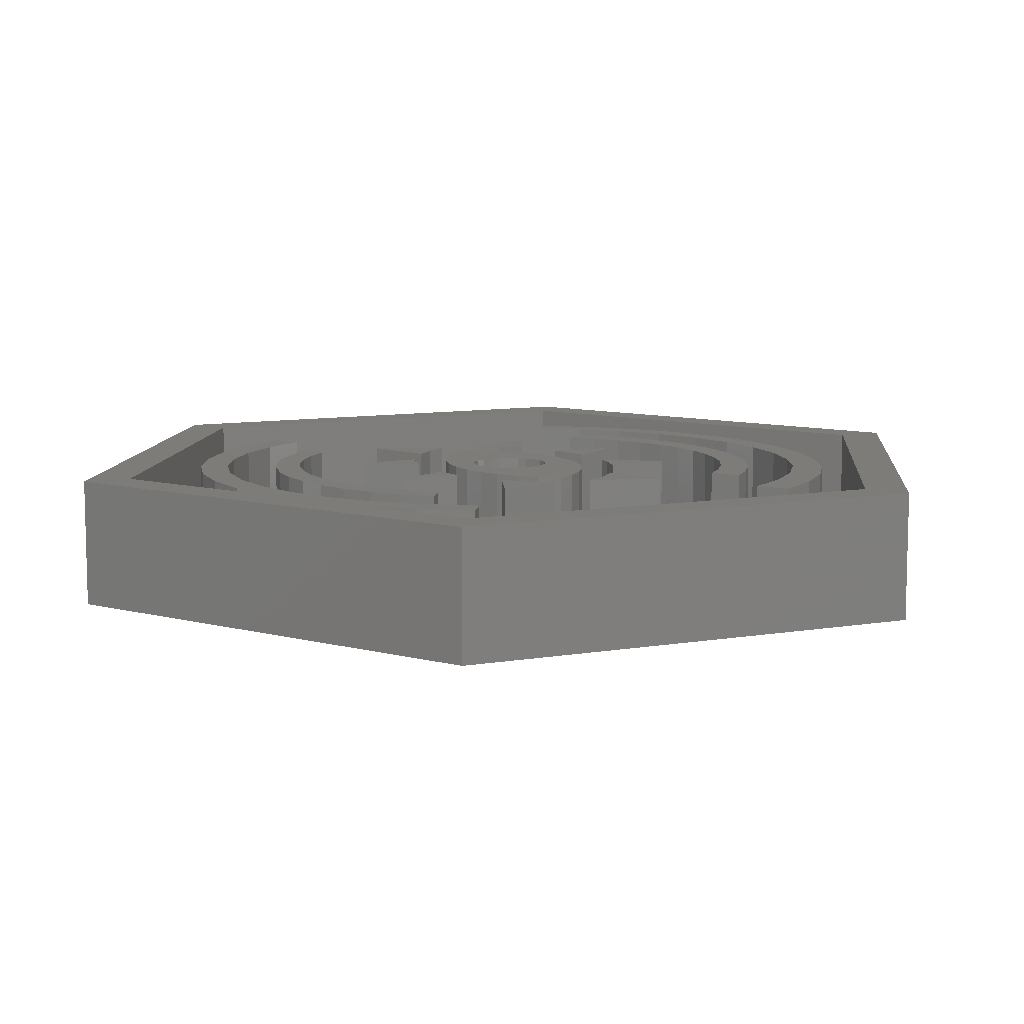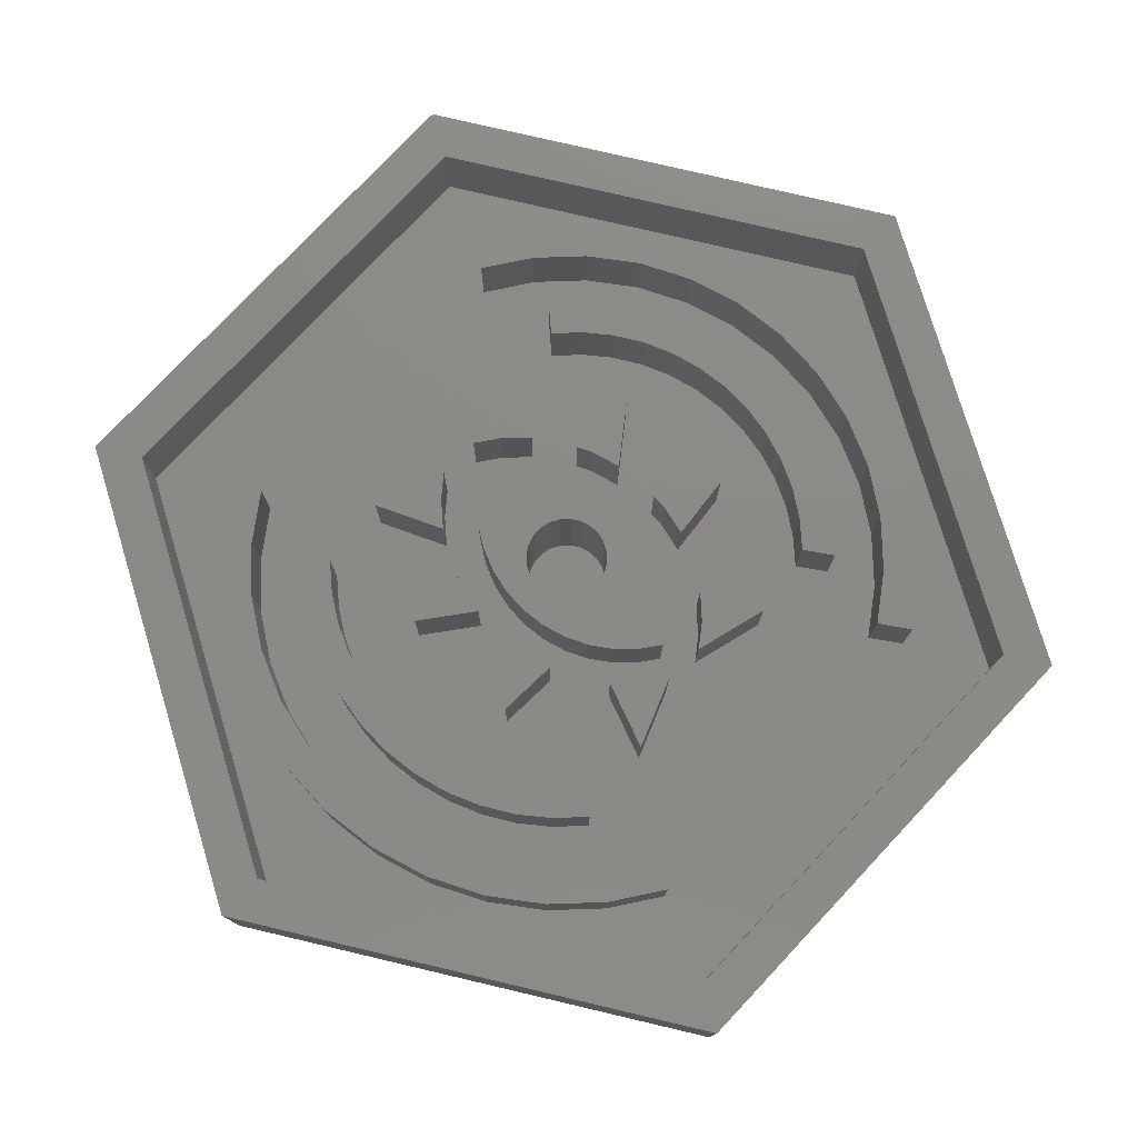
<metadata>
{"format":"stl","ext":"stl","renderer":"f3d","projection":"perspective","resolution":1024,"background":"white","views":[{"elev":9.2,"azim":-114.6,"up":"+Z"},{"elev":77.6,"azim":-136.8,"up":"+Z"}]}
</metadata>
<code>
# stl→obj: 390 verts, 776 faces
v 31.64 11.81 0.72
v 31.69 11.85 0.02
v 31.64 11.81 0.02
v 31.69 11.85 0.72
v 31.74 11.89 0.02
v 31.74 11.89 0.72
v 31.31 12.07 0.02
v 31.31 12.01 0.72
v 31.31 12.01 0.02
v 31.31 12.07 0.72
v 31.77 11.94 0.72
v 31.77 11.94 0.02
v 31.78 12 0.72
v 31.78 12 0.02
v 31.78 12.07 0.72
v 31.78 12.07 0.02
v 31.32 12.13 0.02
v 31.32 12.13 0.72
v 31.32 11.95 0.72
v 31.32 11.95 0.02
v 31.77 12.13 0.72
v 31.77 12.13 0.02
v 31.74 12.18 0.72
v 31.74 12.18 0.02
v 31.35 11.89 0.72
v 31.35 11.89 0.02
v 31.69 12.23 0.72
v 31.69 12.23 0.02
v 31.64 12.26 0.02
v 31.64 12.26 0.72
v 31.58 12.27 0.02
v 31.58 12.27 0.72
v 31.51 12.27 0.02
v 31.51 12.27 0.72
v 31.45 12.26 0.02
v 31.45 12.26 0.72
v 31.4 12.23 0.02
v 31.4 12.23 0.72
v 31.36 12.18 0.02
v 31.36 12.18 0.72
v 32.71 10.96 0.72
v 32.55 10.81 0.27
v 32.71 10.96 0.27
v 32.55 10.81 0.72
v 32.38 10.68 0.27
v 32.38 10.68 0.72
v 31.16 11.46 0.72
v 31.19 11.07 0.27
v 31.19 11.07 0.72
v 31.16 11.46 0.27
v 32.19 10.58 0.27
v 32.19 10.58 0.72
v 31.98 10.51 0.27
v 31.98 10.51 0.72
v 31.34 12.63 0.72
v 31.17 12.58 0.27
v 31.34 12.63 0.27
v 31.17 12.58 0.72
v 31.77 10.46 0.27
v 31.77 10.46 0.72
v 31.56 10.45 0.27
v 31.56 10.45 0.72
v 31.7 11.41 0.72
v 31.94 11.1 0.27
v 31.94 11.1 0.72
v 31.7 11.41 0.27
v 31.19 12.94 0.72
v 31.19 12.94 0.27
v 32.2 11.64 0.72
v 32.34 11.77 0.27
v 32.2 11.64 0.27
v 32.34 11.77 0.72
v 32.44 11.91 0.72
v 32.44 11.91 0.27
v 31.34 10.46 0.27
v 31.34 10.46 0.72
v 31.34 11.41 0.27
v 31.34 11.41 0.72
v 32.59 11.47 0.72
v 32.59 11.47 0.27
v 31.88 11.46 0.27
v 31.88 11.46 0.72
v 31.97 11.5 0.27
v 31.97 11.5 0.72
v 31.43 11.41 0.27
v 31.43 11.41 0.72
v 30.6 11.91 0.72
v 30.48 11.47 0.27
v 30.48 11.47 0.72
v 30.6 11.91 0.27
v 31.13 10.5 0.27
v 31.13 10.5 0.72
v 30.93 10.57 0.27
v 30.93 10.57 0.72
v 30.74 10.67 0.27
v 30.74 10.67 0.72
v 30.56 10.79 0.27
v 30.56 10.79 0.72
v 30.4 10.94 0.27
v 30.4 10.94 0.72
v 30.56 11.04 0.27
v 30.56 11.04 0.72
v 30.7 10.92 0.27
v 30.7 10.92 0.72
v 30.85 10.81 0.27
v 30.85 10.81 0.72
v 31.02 10.72 0.27
v 31.02 10.72 0.72
v 31.2 10.66 0.27
v 31.2 10.66 0.72
v 31.39 10.63 0.27
v 31.39 10.63 0.72
v 31.57 10.62 0.27
v 31.57 10.62 0.72
v 31.76 10.63 0.27
v 31.76 10.63 0.72
v 31.94 10.68 0.27
v 31.94 10.68 0.72
v 32.12 10.75 0.27
v 32.12 10.75 0.72
v 32.28 10.84 0.27
v 32.28 10.84 0.72
v 32.43 10.95 0.27
v 32.43 10.95 0.72
v 32.57 11.09 0.72
v 32.57 11.09 0.27
v 30.7 11.77 0.72
v 30.7 11.77 0.27
v 30.84 11.64 0.27
v 30.84 11.64 0.72
v 30.85 12.41 0.72
v 30.71 12.29 0.27
v 30.85 12.41 0.27
v 30.71 12.29 0.72
v 30.61 12.16 0.72
v 30.61 12.16 0.27
v 30.46 12.56 0.72
v 30.46 12.56 0.27
v 32.34 12.29 0.72
v 32.44 12.16 0.27
v 32.44 12.16 0.72
v 32.34 12.29 0.27
v 32.2 12.41 0.27
v 32.2 12.41 0.72
v 32.6 12.58 0.27
v 32.6 12.58 0.72
v 31.97 12.55 0.72
v 31.88 12.58 0.27
v 31.97 12.55 0.27
v 31.88 12.58 0.72
v 31.71 12.63 0.27
v 31.71 12.63 0.72
v 31.94 12.93 0.72
v 31.94 12.93 0.27
v 30.55 13.22 0.72
v 30.4 13.06 0.27
v 30.4 13.06 0.72
v 30.55 13.22 0.27
v 30.72 13.35 0.27
v 30.72 13.35 0.72
v 30.91 13.45 0.27
v 30.91 13.45 0.72
v 31.11 13.53 0.27
v 31.11 13.53 0.72
v 31.32 13.58 0.27
v 31.32 13.58 0.72
v 31.53 13.6 0.27
v 31.53 13.6 0.72
v 31.75 13.58 0.27
v 31.75 13.58 0.72
v 31.96 13.54 0.27
v 31.96 13.54 0.72
v 32.16 13.47 0.27
v 32.16 13.47 0.72
v 32.35 13.37 0.27
v 32.35 13.37 0.72
v 32.53 13.24 0.27
v 32.53 13.24 0.72
v 32.68 13.09 0.27
v 32.68 13.09 0.72
v 32.56 13.01 0.27
v 32.56 13.01 0.72
v 32.42 13.13 0.27
v 32.42 13.13 0.72
v 32.26 13.24 0.27
v 32.26 13.24 0.72
v 32.09 13.33 0.27
v 32.09 13.33 0.72
v 31.91 13.39 0.27
v 31.91 13.39 0.72
v 31.73 13.42 0.27
v 31.73 13.42 0.72
v 31.54 13.43 0.27
v 31.54 13.43 0.72
v 31.35 13.42 0.27
v 31.35 13.42 0.72
v 31.17 13.38 0.27
v 31.17 13.38 0.72
v 30.99 13.31 0.27
v 30.99 13.31 0.72
v 30.82 13.22 0.27
v 30.82 13.22 0.72
v 30.67 13.11 0.27
v 30.67 13.11 0.72
v 30.54 12.98 0.27
v 30.54 12.98 0.72
v 32.74 13.48 0.72
v 32.97 13.25 0.27
v 32.97 13.25 0.72
v 32.74 13.48 0.27
v 32.48 13.66 0.27
v 32.48 13.66 0.72
v 29.99 13.35 0.72
v 29.78 13.06 0.27
v 29.78 13.06 0.72
v 29.99 13.35 0.27
v 30.77 12.03 0.27
v 30.86 12.15 0.27
v 30.86 11.91 0.27
v 30.97 11.81 0.27
v 31.09 11.72 0.27
v 31.52 11.61 0.27
v 31.67 11.62 0.27
v 32.07 11.81 0.27
v 32.18 11.91 0.27
v 29.28 10.72 0.27
v 29.77 10.96 0.27
v 29.28 13.33 0.27
v 29.97 10.67 0.27
v 30.23 10.43 0.27
v 31.54 9.411 0.27
v 30.52 10.23 0.27
v 30.84 10.09 0.27
v 31.18 9.997 0.27
v 31.53 9.967 0.27
v 31.88 9.997 0.27
v 32.22 10.09 0.27
v 33.8 10.72 0.27
v 32.54 10.23 0.27
v 32.83 10.43 0.27
v 33.08 10.67 0.27
v 33.29 10.96 0.27
v 33.32 13.09 0.27
v 30.24 13.6 0.27
v 31.54 14.63 0.27
v 30.53 13.81 0.27
v 30.85 13.96 0.27
v 31.19 14.05 0.27
v 31.54 14.09 0.27
v 31.9 14.06 0.27
v 32.24 13.97 0.27
v 33.8 13.33 0.27
v 32.56 13.82 0.27
v 32.85 13.62 0.27
v 33.11 13.38 0.27
v 29.94 11.07 0.27
v 29.96 12.96 0.27
v 30.13 10.81 0.27
v 30.14 13.23 0.27
v 30.36 10.58 0.27
v 30.36 13.46 0.27
v 30.62 10.39 0.27
v 30.92 10.26 0.27
v 31.23 10.17 0.27
v 31.55 10.14 0.27
v 31.88 10.17 0.27
v 32.19 10.26 0.27
v 32.48 10.39 0.27
v 32.75 10.58 0.27
v 32.98 10.81 0.27
v 33.15 12.98 0.27
v 33.16 11.08 0.27
v 30.62 13.65 0.27
v 30.91 13.79 0.27
v 31.23 13.88 0.27
v 31.55 13.91 0.27
v 31.87 13.88 0.27
v 32.18 13.8 0.27
v 31.23 12.39 0.27
v 31.09 12.33 0.27
v 31.37 12.43 0.27
v 31.52 12.44 0.27
v 31.67 12.43 0.27
v 32.07 12.25 0.27
v 32.18 12.15 0.27
v 32.26 12.03 0.27
v 31.81 12.39 0.27
v 31.94 12.33 0.27
v 31.81 11.66 0.27
v 31.95 11.72 0.27
v 31.23 11.66 0.27
v 31.37 11.62 0.27
v 30.97 12.25 0.27
v 30.24 13.6 0.72
v 32.18 13.8 0.72
v 31.87 13.88 0.72
v 31.23 13.88 0.72
v 30.91 13.79 0.72
v 30.14 13.23 0.72
v 30.36 13.46 0.72
v 31.55 13.91 0.72
v 30.62 13.65 0.72
v 29.96 12.96 0.72
v 31.4 11.85 0.02
v 31.45 11.82 0.02
v 31.51 11.8 0.02
v 31.58 11.8 0.02
v 30.53 13.81 0.72
v 30.85 13.96 0.72
v 31.19 14.05 0.72
v 31.54 14.09 0.72
v 31.9 14.06 0.72
v 32.24 13.97 0.72
v 32.56 13.82 0.72
v 32.85 13.62 0.72
v 33.11 13.38 0.72
v 33.32 13.09 0.72
v 33.15 12.98 0.72
v 29.03 13.47 0.77
v 31.54 14.92 0
v 29.03 13.47 0
v 31.54 14.92 0.77
v 31.54 9.122 0.77
v 29.03 10.57 0
v 31.54 9.122 0
v 29.03 10.57 0.77
v 34.05 10.57 0.77
v 34.05 10.57 0
v 34.05 13.47 0
v 34.05 13.47 0.77
v 31.58 11.8 0.72
v 31.09 11.72 0.72
v 30.97 11.81 0.72
v 31.95 11.72 0.72
v 31.81 11.66 0.72
v 30.86 11.91 0.72
v 31.52 11.61 0.72
v 31.37 11.62 0.72
v 29.28 10.72 0.77
v 29.28 13.33 0.77
v 31.54 9.411 0.77
v 33.08 10.67 0.72
v 32.83 10.43 0.72
v 31.67 11.62 0.72
v 30.77 12.03 0.72
v 31.4 11.85 0.72
v 31.45 11.82 0.72
v 32.18 11.91 0.72
v 32.07 11.81 0.72
v 33.8 10.72 0.77
v 33.8 13.33 0.77
v 31.54 14.63 0.77
v 31.23 11.66 0.72
v 32.54 10.23 0.72
v 30.86 12.15 0.72
v 30.97 12.25 0.72
v 32.22 10.09 0.72
v 31.51 11.8 0.72
v 31.88 9.997 0.72
v 31.53 9.967 0.72
v 31.18 9.997 0.72
v 31.09 12.33 0.72
v 31.23 12.39 0.72
v 31.37 12.43 0.72
v 31.52 12.44 0.72
v 31.67 12.43 0.72
v 31.81 12.39 0.72
v 31.94 12.33 0.72
v 30.84 10.09 0.72
v 32.07 12.25 0.72
v 30.52 10.23 0.72
v 30.23 10.43 0.72
v 32.18 12.15 0.72
v 29.97 10.67 0.72
v 29.77 10.96 0.72
v 29.94 11.07 0.72
v 30.13 10.81 0.72
v 30.36 10.58 0.72
v 30.62 10.39 0.72
v 30.92 10.26 0.72
v 31.23 10.17 0.72
v 31.55 10.14 0.72
v 31.88 10.17 0.72
v 32.19 10.26 0.72
v 32.48 10.39 0.72
v 32.75 10.58 0.72
v 32.26 12.03 0.72
v 32.98 10.81 0.72
v 33.16 11.08 0.72
v 33.29 10.96 0.72
f 1 2 3
f 2 1 4
f 4 5 2
f 5 4 6
f 7 8 9
f 8 7 10
f 11 5 6
f 5 11 12
f 13 12 11
f 12 13 14
f 15 14 13
f 14 15 16
f 17 10 7
f 10 17 18
f 9 19 20
f 19 9 8
f 21 16 15
f 16 21 22
f 23 22 21
f 22 23 24
f 20 25 26
f 25 20 19
f 27 24 23
f 24 27 28
f 27 29 28
f 29 27 30
f 30 31 29
f 31 30 32
f 32 33 31
f 33 32 34
f 34 35 33
f 35 34 36
f 36 37 35
f 37 36 38
f 38 39 37
f 39 38 40
f 39 18 17
f 18 39 40
f 41 42 43
f 42 41 44
f 44 45 42
f 45 44 46
f 47 48 49
f 48 47 50
f 46 51 45
f 51 46 52
f 52 53 51
f 53 52 54
f 55 56 57
f 56 55 58
f 54 59 53
f 59 54 60
f 60 61 59
f 61 60 62
f 63 64 65
f 64 63 66
f 67 56 58
f 56 67 68
f 69 70 71
f 70 69 72
f 73 70 72
f 70 73 74
f 62 75 61
f 75 62 76
f 47 77 50
f 77 47 78
f 68 55 57
f 55 68 67
f 74 79 80
f 79 74 73
f 63 81 66
f 81 63 82
f 82 83 81
f 83 82 84
f 83 65 64
f 65 83 84
f 79 71 80
f 71 79 69
f 78 85 77
f 85 78 86
f 85 49 48
f 49 85 86
f 87 88 89
f 88 87 90
f 76 91 75
f 91 76 92
f 92 93 91
f 93 92 94
f 94 95 93
f 95 94 96
f 96 97 95
f 97 96 98
f 98 99 97
f 99 98 100
f 100 101 99
f 101 100 102
f 102 103 101
f 103 102 104
f 104 105 103
f 105 104 106
f 106 107 105
f 107 106 108
f 108 109 107
f 109 108 110
f 110 111 109
f 111 110 112
f 112 113 111
f 113 112 114
f 114 115 113
f 115 114 116
f 116 117 115
f 117 116 118
f 118 119 117
f 119 118 120
f 120 121 119
f 121 120 122
f 122 123 121
f 123 122 124
f 125 123 124
f 123 125 126
f 125 43 126
f 43 125 41
f 90 127 128
f 127 90 87
f 127 129 128
f 129 127 130
f 130 88 129
f 88 130 89
f 49 78 47
f 78 49 86
f 131 132 133
f 132 131 134
f 132 135 136
f 135 132 134
f 137 136 135
f 136 137 138
f 139 140 141
f 140 139 142
f 139 143 142
f 143 139 144
f 144 145 143
f 145 144 146
f 65 82 63
f 82 65 84
f 137 133 138
f 133 137 131
f 79 72 69
f 72 79 73
f 147 148 149
f 148 147 150
f 150 151 148
f 151 150 152
f 153 151 152
f 151 153 154
f 145 141 140
f 141 145 146
f 155 156 157
f 156 155 158
f 155 159 158
f 159 155 160
f 160 161 159
f 161 160 162
f 162 163 161
f 163 162 164
f 164 165 163
f 165 164 166
f 166 167 165
f 167 166 168
f 168 169 167
f 169 168 170
f 170 171 169
f 171 170 172
f 172 173 171
f 173 172 174
f 174 175 173
f 175 174 176
f 176 177 175
f 177 176 178
f 178 179 177
f 179 178 180
f 180 181 179
f 181 180 182
f 182 183 181
f 183 182 184
f 184 185 183
f 185 184 186
f 98 102 100
f 102 98 96
f 102 96 104
f 104 96 106
f 106 96 94
f 106 94 108
f 108 94 92
f 108 92 110
f 110 92 76
f 110 76 112
f 112 76 62
f 112 62 114
f 114 62 60
f 114 60 116
f 116 60 118
f 118 60 54
f 118 54 120
f 120 54 52
f 120 52 122
f 122 52 46
f 122 46 124
f 124 46 44
f 124 44 125
f 125 44 41
f 186 187 185
f 187 186 188
f 154 147 149
f 147 154 153
f 137 134 131
f 134 137 135
f 188 189 187
f 189 188 190
f 55 67 58
f 89 127 87
f 127 89 130
f 190 191 189
f 191 190 192
f 192 193 191
f 193 192 194
f 150 153 152
f 153 150 147
f 194 195 193
f 195 194 196
f 196 197 195
f 197 196 198
f 198 199 197
f 199 198 200
f 200 201 199
f 201 200 202
f 202 203 201
f 203 202 204
f 139 146 144
f 146 139 141
f 204 205 203
f 205 204 206
f 206 156 205
f 156 206 157
f 206 155 157
f 155 206 204
f 155 204 160
f 160 204 202
f 160 202 162
f 162 202 200
f 162 200 164
f 164 200 198
f 164 198 166
f 166 198 196
f 166 196 168
f 168 196 194
f 168 194 170
f 170 194 192
f 170 192 190
f 170 190 172
f 172 190 188
f 172 188 174
f 174 188 186
f 174 186 176
f 176 186 184
f 176 184 178
f 178 184 182
f 178 182 180
f 207 208 209
f 208 207 210
f 207 211 210
f 211 207 212
f 213 214 215
f 214 213 216
f 99 88 156
f 88 99 101
f 156 88 138
f 88 101 129
f 129 101 103
f 129 103 105
f 217 133 132
f 133 217 218
f 88 136 138
f 136 88 90
f 136 90 128
f 136 128 132
f 132 128 129
f 132 129 217
f 217 129 219
f 219 129 105
f 219 105 107
f 219 107 220
f 220 107 221
f 221 107 109
f 221 109 50
f 50 109 48
f 48 109 85
f 85 109 111
f 85 111 113
f 85 113 222
f 222 113 223
f 223 113 115
f 223 115 66
f 66 115 64
f 64 115 117
f 64 117 83
f 83 117 119
f 83 119 224
f 224 119 225
f 225 119 121
f 225 121 71
f 71 121 80
f 80 121 123
f 80 123 126
f 80 126 43
f 80 43 145
f 145 43 179
f 226 227 228
f 227 226 229
f 229 226 230
f 230 226 231
f 230 231 232
f 232 231 233
f 233 231 234
f 234 231 235
f 235 231 236
f 236 231 237
f 237 231 238
f 237 238 239
f 239 238 240
f 240 238 241
f 241 238 242
f 242 238 243
f 228 244 245
f 244 228 216
f 216 228 214
f 214 228 227
f 245 244 246
f 245 246 247
f 245 247 248
f 245 248 249
f 245 249 250
f 245 250 251
f 245 251 252
f 252 251 253
f 252 253 254
f 252 254 255
f 252 255 243
f 252 243 238
f 256 214 227
f 214 256 257
f 257 256 258
f 257 258 259
f 259 258 260
f 259 260 261
f 261 260 99
f 99 260 262
f 99 262 97
f 97 262 95
f 95 262 263
f 95 263 93
f 93 263 264
f 93 264 91
f 91 264 75
f 75 264 265
f 75 265 61
f 61 265 266
f 61 266 59
f 59 266 53
f 53 266 267
f 53 267 51
f 51 267 45
f 45 267 268
f 45 268 42
f 42 268 269
f 42 269 43
f 43 269 210
f 210 269 208
f 208 269 270
f 208 270 271
f 271 270 272
f 271 272 243
f 243 272 242
f 261 156 273
f 156 261 99
f 273 156 158
f 273 158 159
f 273 159 274
f 274 159 161
f 274 161 163
f 274 163 275
f 275 163 165
f 275 165 276
f 276 165 167
f 276 167 169
f 276 169 277
f 277 169 171
f 277 171 278
f 278 171 173
f 278 173 175
f 278 175 211
f 211 175 177
f 211 177 210
f 210 177 179
f 210 179 43
f 279 56 280
f 56 279 57
f 57 279 281
f 57 281 195
f 195 281 193
f 193 281 282
f 193 282 283
f 193 283 191
f 191 283 151
f 191 151 154
f 191 154 189
f 189 154 187
f 187 154 149
f 187 149 284
f 187 284 285
f 187 285 185
f 185 285 143
f 185 143 145
f 185 145 183
f 183 145 181
f 181 145 179
f 71 286 225
f 286 71 70
f 286 70 142
f 142 70 140
f 140 70 74
f 140 74 80
f 140 80 145
f 286 143 285
f 143 286 142
f 287 151 283
f 151 287 148
f 148 287 288
f 148 288 149
f 149 288 284
f 66 289 223
f 289 66 81
f 289 81 290
f 290 81 83
f 290 83 224
f 50 291 221
f 291 50 77
f 291 77 292
f 292 77 85
f 292 85 222
f 138 205 156
f 205 138 133
f 205 133 203
f 203 133 201
f 201 133 199
f 199 133 218
f 199 218 293
f 199 293 280
f 199 280 197
f 197 280 56
f 197 56 68
f 197 68 195
f 195 68 57
f 294 216 213
f 216 294 244
f 295 277 278
f 277 295 296
f 297 274 275
f 274 297 298
f 261 299 259
f 299 261 300
f 301 275 276
f 275 301 297
f 298 273 274
f 273 298 302
f 303 214 257
f 214 303 215
f 259 303 257
f 303 259 299
f 212 278 211
f 278 212 295
f 20 7 9
f 7 20 17
f 17 20 26
f 17 26 39
f 39 26 304
f 39 304 37
f 37 304 305
f 37 305 35
f 35 305 306
f 35 306 33
f 33 306 307
f 33 307 31
f 31 307 3
f 31 3 29
f 29 3 2
f 29 2 28
f 28 2 5
f 28 5 24
f 24 5 12
f 24 12 22
f 22 12 14
f 22 14 16
f 294 246 244
f 246 294 308
f 308 247 246
f 247 308 309
f 309 248 247
f 248 309 310
f 310 249 248
f 249 310 311
f 311 250 249
f 250 311 312
f 312 251 250
f 251 312 313
f 313 253 251
f 253 313 314
f 314 254 253
f 254 314 315
f 315 255 254
f 255 315 316
f 255 317 243
f 317 255 316
f 317 271 243
f 271 317 318
f 209 271 318
f 271 209 208
f 303 213 215
f 213 303 299
f 213 299 294
f 294 299 300
f 294 300 308
f 308 300 302
f 308 302 309
f 309 302 298
f 309 298 310
f 310 298 297
f 310 297 311
f 311 297 301
f 311 301 312
f 312 301 296
f 312 296 295
f 312 295 313
f 313 295 212
f 313 212 314
f 314 212 207
f 314 207 315
f 315 207 209
f 315 209 316
f 316 209 318
f 316 318 317
f 296 276 277
f 276 296 301
f 302 261 273
f 261 302 300
f 319 320 321
f 320 319 322
f 323 324 325
f 324 323 326
f 327 325 328
f 325 327 323
f 322 329 320
f 329 322 330
f 329 327 328
f 327 329 330
f 319 324 326
f 324 319 321
f 331 3 307
f 3 331 1
f 332 220 221
f 220 332 333
f 334 289 290
f 289 334 335
f 333 219 220
f 219 333 336
f 337 292 222
f 292 337 338
f 228 339 226
f 339 228 340
f 339 231 226
f 231 339 341
f 342 240 241
f 240 342 343
f 344 222 223
f 222 344 337
f 345 219 336
f 219 345 217
f 346 305 304
f 305 346 347
f 348 224 225
f 224 348 349
f 341 238 231
f 238 341 350
f 351 238 350
f 238 351 252
f 351 245 252
f 245 351 352
f 335 223 289
f 223 335 344
f 353 221 291
f 221 353 332
f 349 290 224
f 290 349 334
f 343 239 240
f 239 343 354
f 355 217 345
f 217 355 218
f 355 293 218
f 293 355 356
f 354 237 239
f 237 354 357
f 358 307 306
f 307 358 331
f 357 236 237
f 236 357 359
f 359 235 236
f 235 359 360
f 360 234 235
f 234 360 361
f 352 228 245
f 228 352 340
f 356 280 293
f 280 356 362
f 362 279 280
f 279 362 363
f 320 324 321
f 324 320 325
f 325 320 329
f 325 329 328
f 363 281 279
f 281 363 364
f 364 282 281
f 282 364 365
f 365 283 282
f 283 365 366
f 366 287 283
f 287 366 367
f 367 288 287
f 288 367 368
f 361 233 234
f 233 361 369
f 368 284 288
f 284 368 370
f 369 232 233
f 232 369 371
f 371 230 232
f 230 371 372
f 370 285 284
f 285 370 373
f 372 229 230
f 229 372 374
f 375 229 374
f 229 375 227
f 326 339 319
f 339 326 323
f 339 323 341
f 341 323 327
f 341 327 350
f 350 327 351
f 319 340 322
f 340 319 339
f 322 340 352
f 322 352 351
f 322 351 330
f 330 351 327
f 338 291 292
f 291 338 353
f 375 256 227
f 256 375 376
f 256 377 258
f 377 256 376
f 377 260 258
f 260 377 378
f 378 262 260
f 262 378 379
f 379 263 262
f 263 379 380
f 380 264 263
f 264 380 381
f 381 265 264
f 265 381 382
f 382 266 265
f 266 382 383
f 383 267 266
f 267 383 384
f 384 268 267
f 268 384 385
f 385 269 268
f 269 385 386
f 286 348 225
f 348 286 387
f 388 269 386
f 269 388 270
f 285 387 286
f 387 285 373
f 389 270 388
f 270 389 272
f 389 242 272
f 242 389 390
f 336 355 345
f 355 336 333
f 355 333 356
f 356 333 332
f 356 332 362
f 362 332 353
f 362 353 363
f 363 353 338
f 363 338 8
f 8 338 19
f 19 338 25
f 25 338 346
f 346 338 337
f 346 337 347
f 347 337 358
f 358 337 331
f 331 337 344
f 331 344 1
f 1 344 4
f 4 344 335
f 4 335 6
f 6 335 11
f 11 335 13
f 13 335 15
f 15 335 367
f 367 335 368
f 368 335 334
f 368 334 370
f 370 334 349
f 370 349 373
f 373 349 348
f 373 348 387
f 363 10 364
f 10 363 8
f 364 10 18
f 364 18 40
f 364 40 38
f 364 38 365
f 365 38 36
f 365 36 34
f 365 34 32
f 365 32 366
f 366 32 30
f 366 30 27
f 366 27 367
f 367 27 23
f 367 23 21
f 367 21 15
f 347 306 305
f 306 347 358
f 242 342 241
f 342 242 390
f 374 376 375
f 376 374 377
f 377 374 372
f 377 372 378
f 378 372 371
f 378 371 379
f 379 371 369
f 379 369 380
f 380 369 361
f 380 361 381
f 381 361 360
f 381 360 382
f 382 360 359
f 382 359 383
f 383 359 384
f 384 359 357
f 384 357 385
f 385 357 354
f 385 354 386
f 386 354 343
f 386 343 388
f 388 343 342
f 388 342 389
f 389 342 390
f 26 346 304
f 346 26 25

</code>
